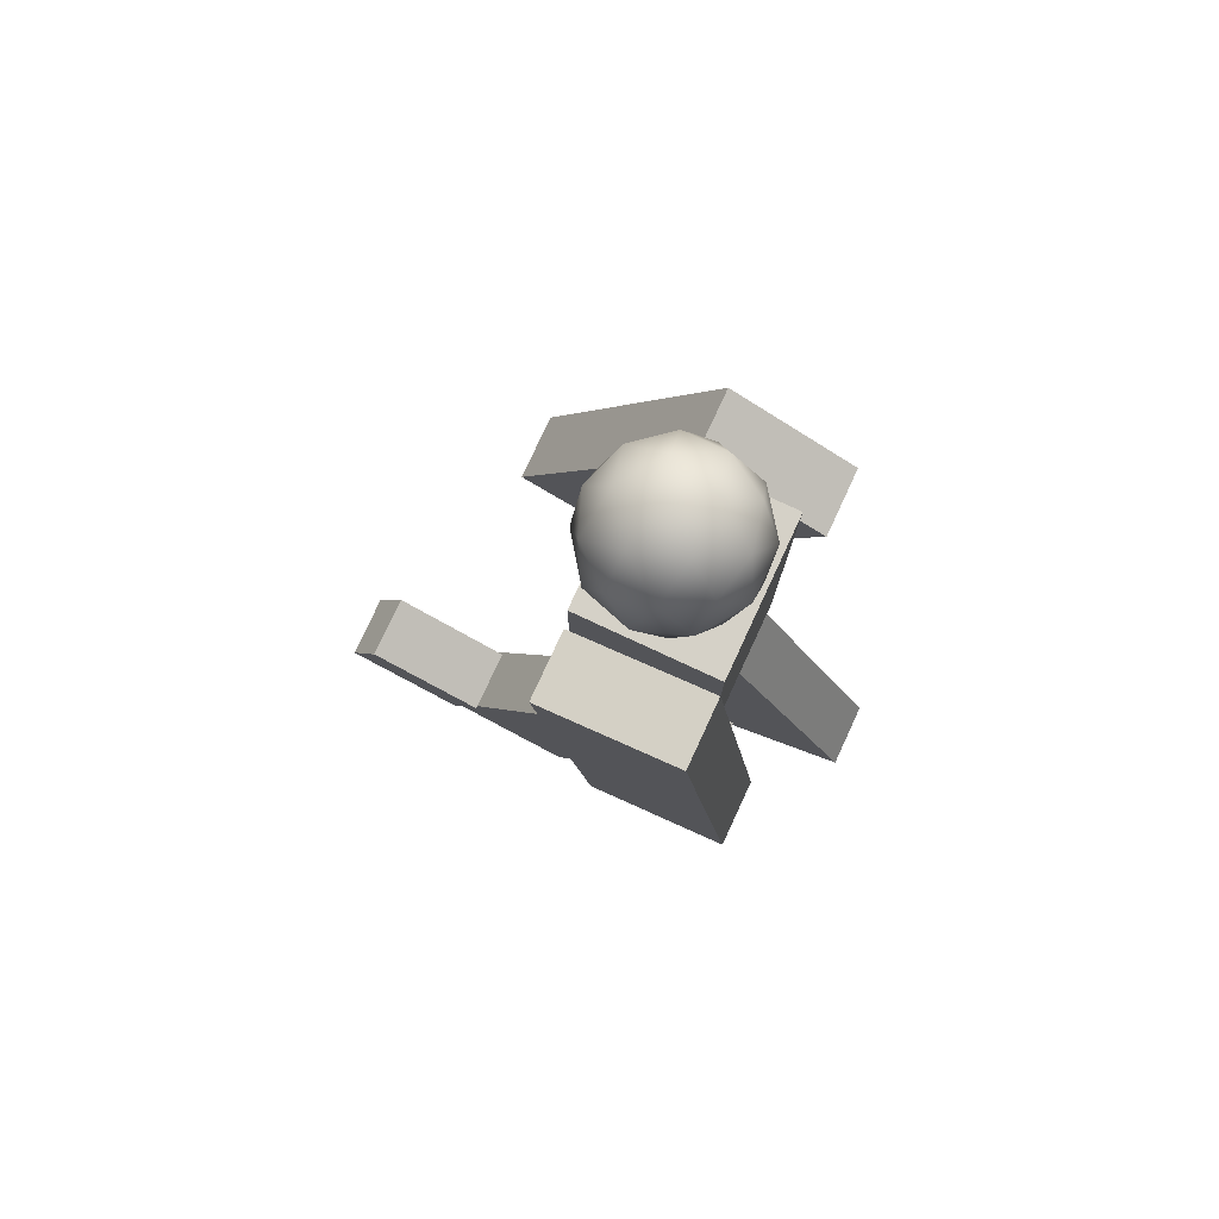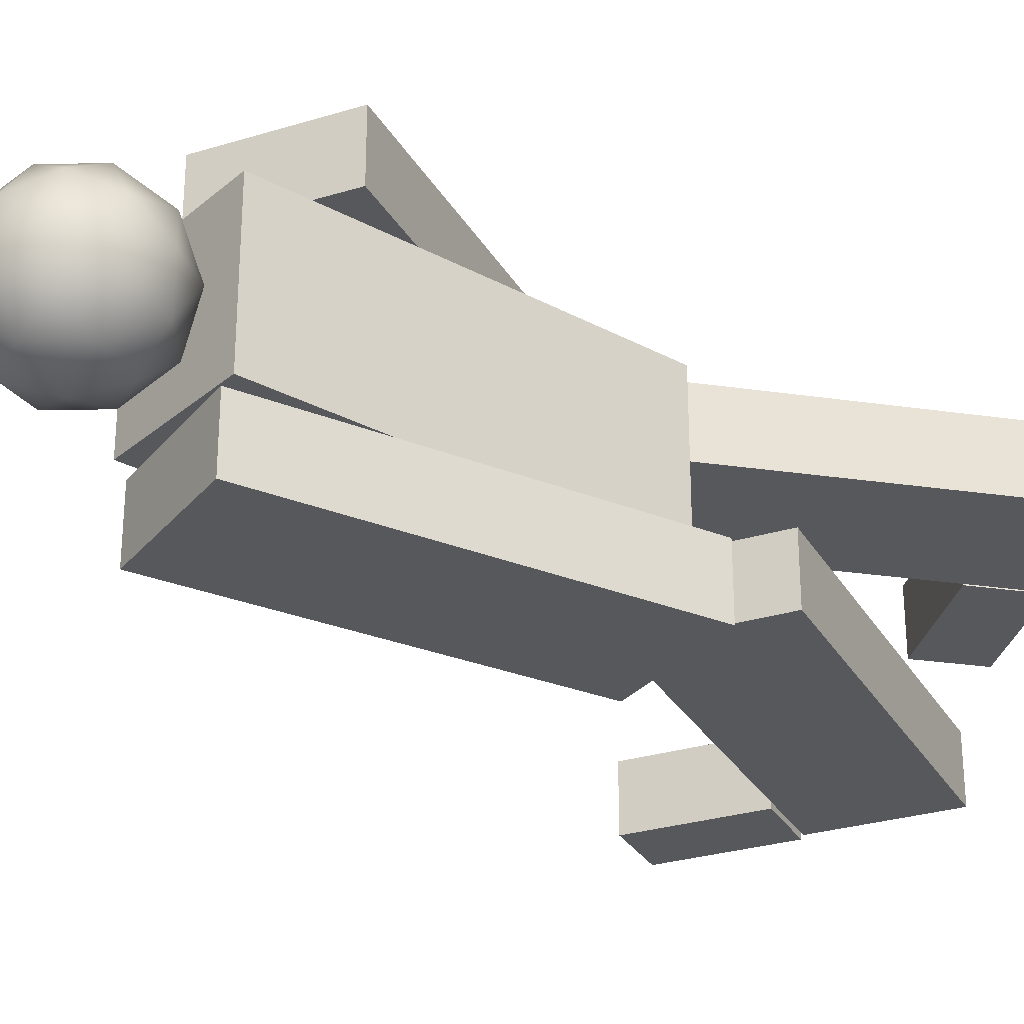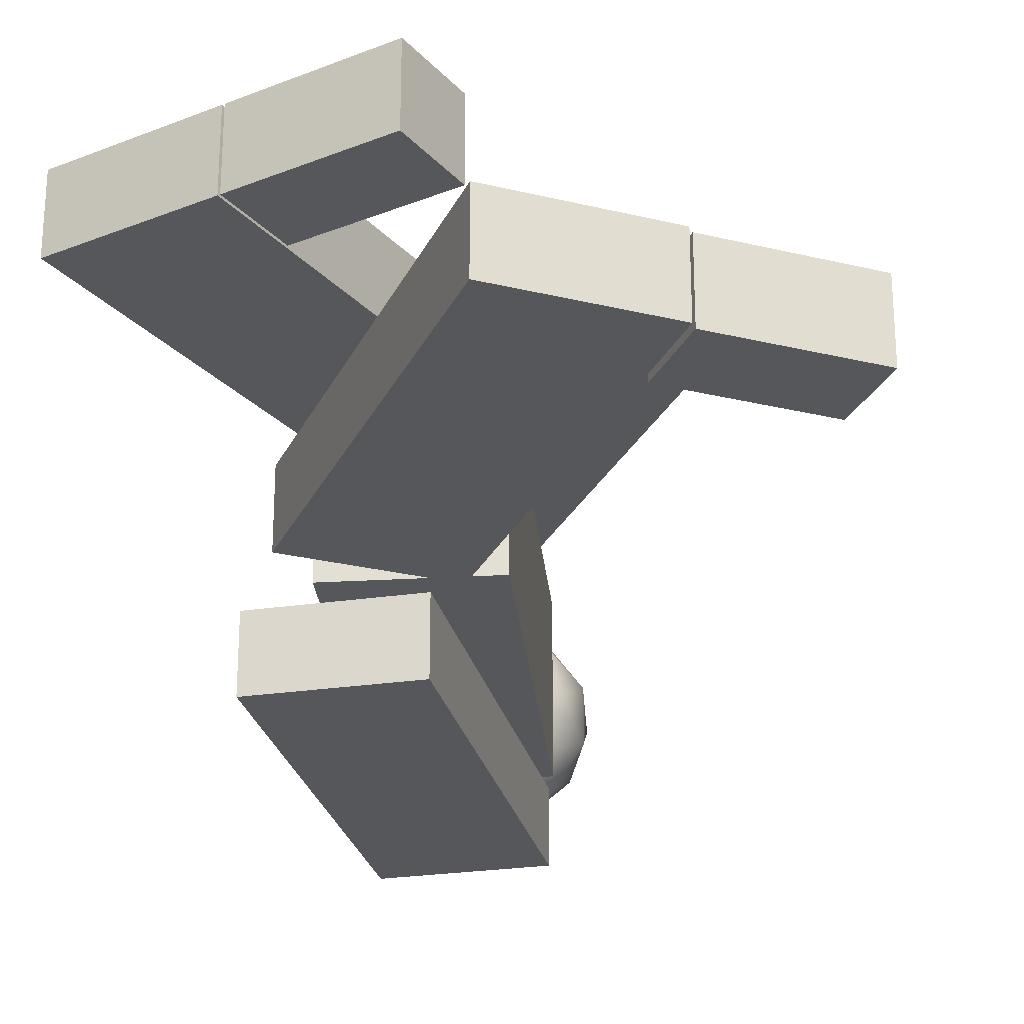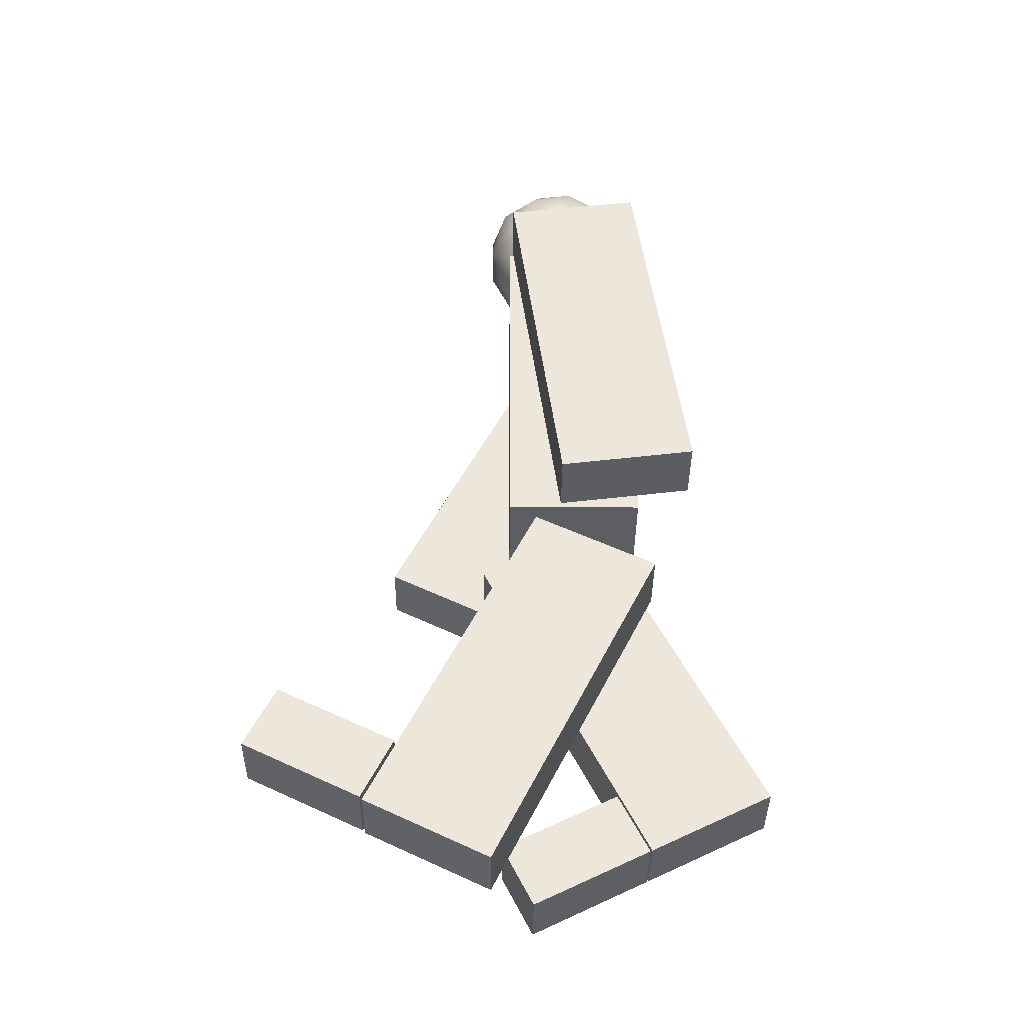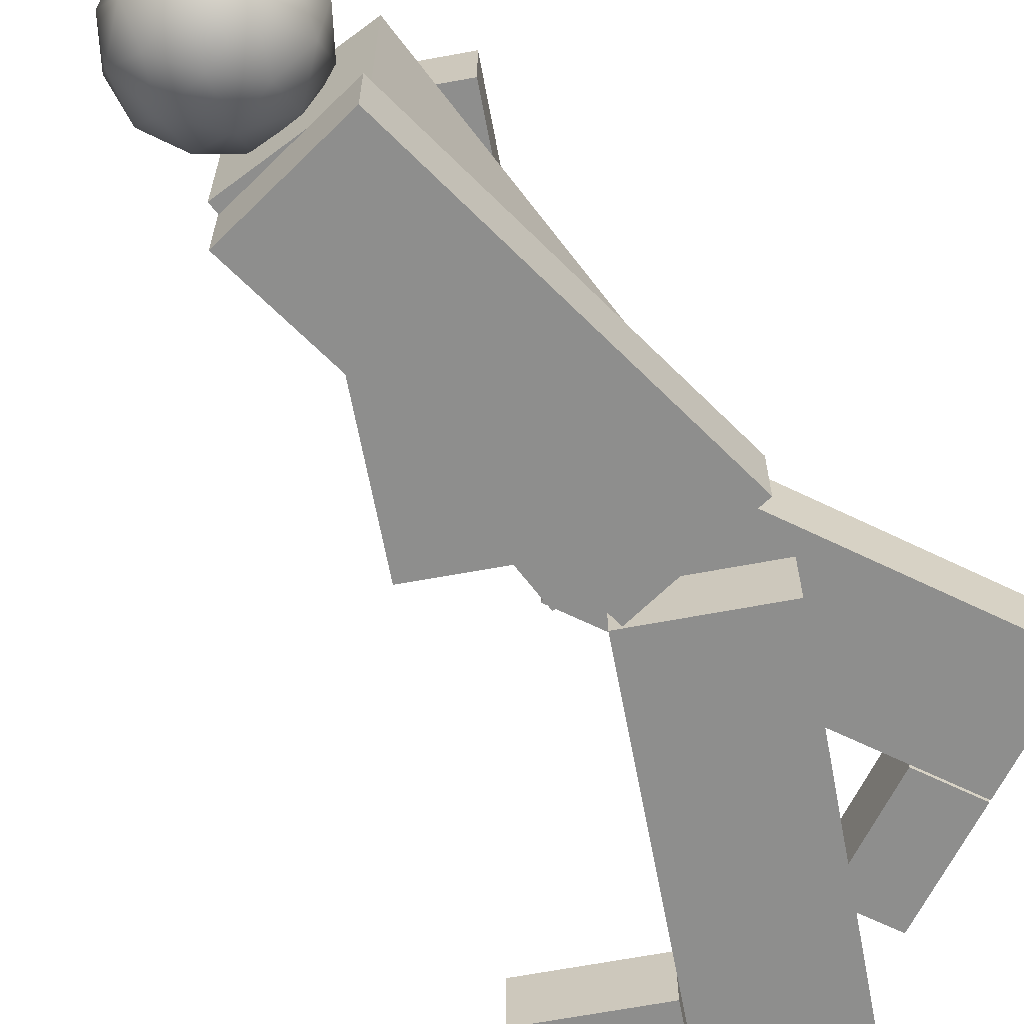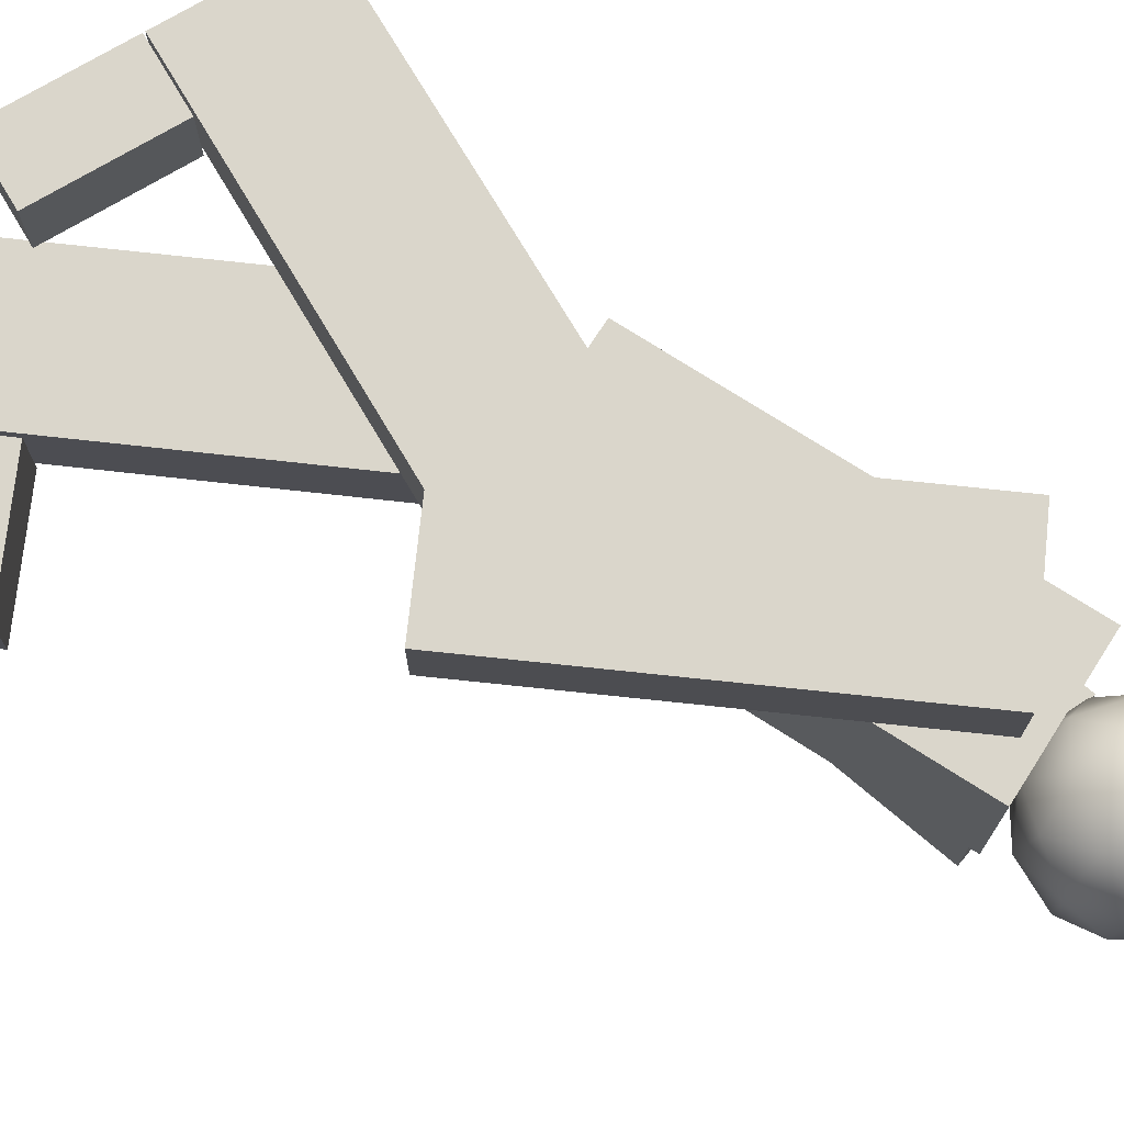
<metadata>
{"format":"obj","ext":"obj","renderer":"f3d","projection":"perspective","resolution":1024,"background":"white","views":[{"elev":78.8,"azim":-155.1,"up":"+Y"},{"elev":-28.8,"azim":-128.9,"up":"+Z"},{"elev":-26.5,"azim":5.3,"up":"+Z"},{"elev":-38.0,"azim":179.5,"up":"+Y"},{"elev":-64.8,"azim":-142.9,"up":"+Z"},{"elev":74.0,"azim":122.6,"up":"+Z"}]}
</metadata>
<code>
o Cube
v -0.07881 -0.1375 0.3014
v -0.07881 1.001 0.3014
v -0.07881 -0.1375 -0.1555
v -0.07881 1.001 -0.1555
v 0.3329 -0.1375 0.3014
v 0.3329 1.001 0.3014
v 0.3329 -0.1375 -0.1555
v 0.3329 1.001 -0.1555
v -0.07881 1.001 -0.02179
v -0.07881 -0.1375 -0.02179
v 0.3329 1.001 -0.02179
v 0.3329 -0.1375 -0.02179
v -0.07881 -0.1375 0.05081
v 0.3329 1.001 0.05081
v -0.07881 1.001 0.05081
v 0.3329 -0.1375 0.05081
f 9 4 3 10
f 4 8 7 3
f 14 6 5 16
f 6 2 1 5
f 10 3 7 12
f 11 8 4 9
f 13 10 12 16
f 8 11 12 7
f 2 15 13 1
f 1 13 16 5
f 6 14 15 2
f 14 11 9 15
f 15 9 10 13
f 11 14 16 12
o Icosphere
v 0.1292 0.9676 0.07259
v 0.3242 1.077 0.2016
v 0.08131 1.111 0.2813
v -0.0688 1.133 0.07259
v 0.08131 1.111 -0.1361
v 0.3242 1.077 -0.05639
v 0.2466 1.309 0.2813
v 0.00375 1.344 0.2016
v 0.00375 1.344 -0.05639
v 0.2466 1.309 -0.1361
v 0.3967 1.288 0.07259
v 0.1987 1.453 0.07259
v 0.09497 1.009 0.1953
v 0.2377 0.9891 0.1484
v 0.2096 1.074 0.2711
v 0.3523 1.053 0.07259
v 0.2377 0.9891 -0.003222
v 0.006734 1.022 0.07259
v -0.02144 1.107 0.1953
v 0.09497 1.009 -0.05008
v -0.02144 1.107 -0.05008
v 0.2096 1.074 -0.1259
v 0.395 1.177 0.1484
v 0.395 1.177 -0.003222
v 0.164 1.21 0.3179
v 0.3067 1.19 0.2711
v -0.06703 1.243 0.1484
v 0.02121 1.231 0.2711
v 0.02121 1.231 -0.1259
v -0.06703 1.243 -0.003222
v 0.3067 1.19 -0.1259
v 0.164 1.21 -0.1728
v 0.3494 1.314 0.1953
v 0.1184 1.347 0.2711
v -0.02438 1.368 0.07259
v 0.1184 1.347 -0.1259
v 0.3494 1.314 -0.05008
v 0.233 1.411 0.1953
v 0.3212 1.399 0.07259
v 0.09021 1.432 0.1484
v 0.09021 1.432 -0.003222
v 0.233 1.411 -0.05008
f 17 30 29
f 18 30 32
f 17 29 34
f 17 34 36
f 17 36 33
f 18 32 39
f 19 31 41
f 20 35 43
f 21 37 45
f 22 38 47
f 18 39 42
f 19 41 44
f 20 43 46
f 21 45 48
f 22 47 40
f 23 49 54
f 24 50 56
f 25 51 57
f 26 52 58
f 27 53 55
f 55 58 28
f 55 53 58
f 53 26 58
f 58 57 28
f 58 52 57
f 52 25 57
f 57 56 28
f 57 51 56
f 51 24 56
f 56 54 28
f 56 50 54
f 50 23 54
f 54 55 28
f 54 49 55
f 49 27 55
f 40 53 27
f 40 47 53
f 47 26 53
f 48 52 26
f 48 45 52
f 45 25 52
f 46 51 25
f 46 43 51
f 43 24 51
f 44 50 24
f 44 41 50
f 41 23 50
f 42 49 23
f 42 39 49
f 39 27 49
f 47 48 26
f 47 38 48
f 38 21 48
f 45 46 25
f 45 37 46
f 37 20 46
f 43 44 24
f 43 35 44
f 35 19 44
f 41 42 23
f 41 31 42
f 31 18 42
f 39 40 27
f 39 32 40
f 32 22 40
f 33 38 22
f 33 36 38
f 36 21 38
f 36 37 21
f 36 34 37
f 34 20 37
f 34 35 20
f 34 29 35
f 29 19 35
f 32 33 22
f 32 30 33
f 30 17 33
f 29 31 19
f 29 30 31
f 30 18 31
o Cube.002
v 0.3859 -1.424 -0.01596
v -0.1181 -0.4039 -0.01596
v 0.3859 -1.424 -0.2117
v -0.1181 -0.4039 -0.2117
v 0.7551 -1.242 -0.01596
v 0.2511 -0.2215 -0.01596
v 0.7551 -1.242 -0.2117
v 0.2511 -0.2215 -0.2117
f 60 62 61 59
f 62 66 65 61
f 66 64 63 65
f 64 60 59 63
f 59 61 65 63
f 64 66 62 60
o Cube.004
v 0.7605 -1.239 -0.0262
v 0.6684 -1.053 -0.0262
v 0.7605 -1.239 -0.2219
v 0.6684 -1.053 -0.2219
v 1.111 -1.066 -0.0262
v 1.019 -0.8797 -0.0262
v 1.111 -1.066 -0.2219
v 1.019 -0.8797 -0.2219
f 68 70 69 67
f 70 74 73 69
f 74 72 71 73
f 72 68 67 71
f 67 69 73 71
f 72 74 70 68
o Cube.001
v -0.4615 -1.045 0.3014
v 0.05024 -0.02872 0.3014
v -0.4615 -1.045 0.1057
v 0.05024 -0.02872 0.1057
v -0.09374 -1.23 0.3014
v 0.418 -0.2138 0.3014
v -0.09374 -1.23 0.1057
v 0.418 -0.2138 0.1057
f 76 78 77 75
f 78 82 81 77
f 82 80 79 81
f 80 76 75 79
f 75 77 81 79
f 80 82 78 76
o Cube.003
v -0.08835 -1.233 0.3014
v 0.005152 -1.047 0.3014
v -0.08835 -1.233 0.1057
v 0.005152 -1.047 0.1057
v 0.2608 -1.409 0.3014
v 0.3543 -1.223 0.3014
v 0.2608 -1.409 0.1057
v 0.3543 -1.223 0.1057
f 84 86 85 83
f 86 90 89 85
f 90 88 87 89
f 88 84 83 87
f 83 85 89 87
f 88 90 86 84
o Cube.006
v -0.2369 -0.09751 -0.1952
v -0.08446 1.03 -0.1952
v -0.2369 -0.09751 -0.3909
v -0.08446 1.03 -0.3909
v 0.1711 -0.1527 -0.1952
v 0.3236 0.9752 -0.1952
v 0.1711 -0.1527 -0.3909
v 0.3236 0.9752 -0.3909
f 92 94 93 91
f 94 98 97 93
f 98 96 95 97
f 96 92 91 95
f 91 93 97 95
f 96 98 94 92
o Cube.005
v 0.3566 -0.2504 0.5228
v -0.1525 0.7676 0.5228
v 0.3566 -0.2504 0.3271
v -0.1525 0.7676 0.3271
v 0.7248 -0.0662 0.5228
v 0.2158 0.9517 0.5228
v 0.7248 -0.0662 0.3271
v 0.2158 0.9517 0.3271
f 100 102 101 99
f 102 106 105 101
f 106 104 103 105
f 104 100 99 103
f 99 101 105 103
f 104 106 102 100

</code>
